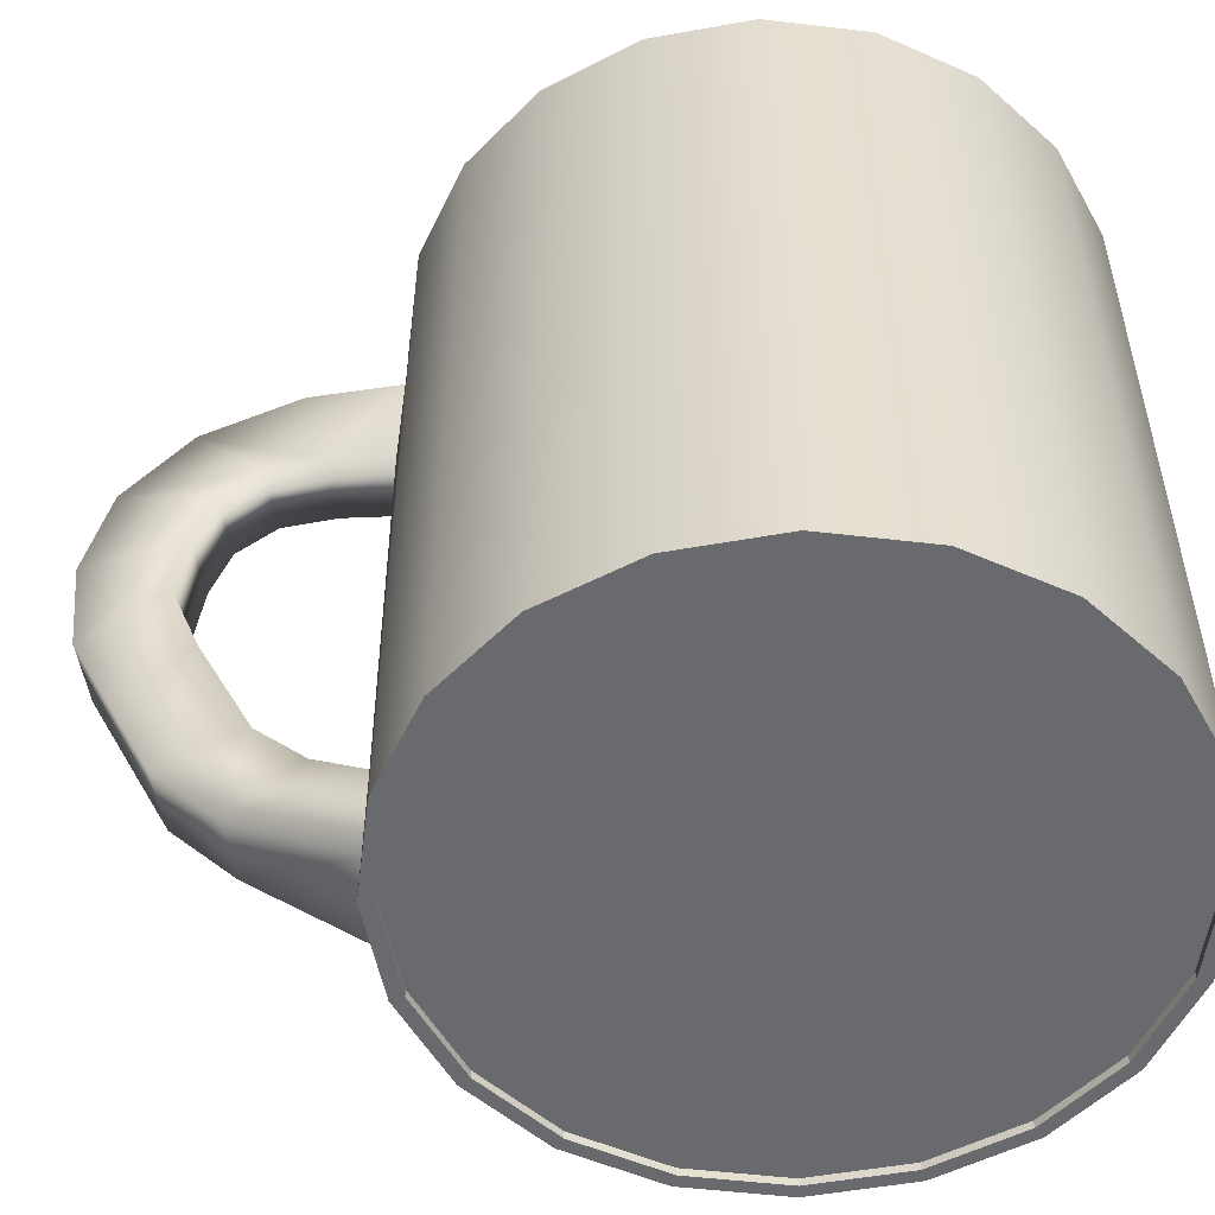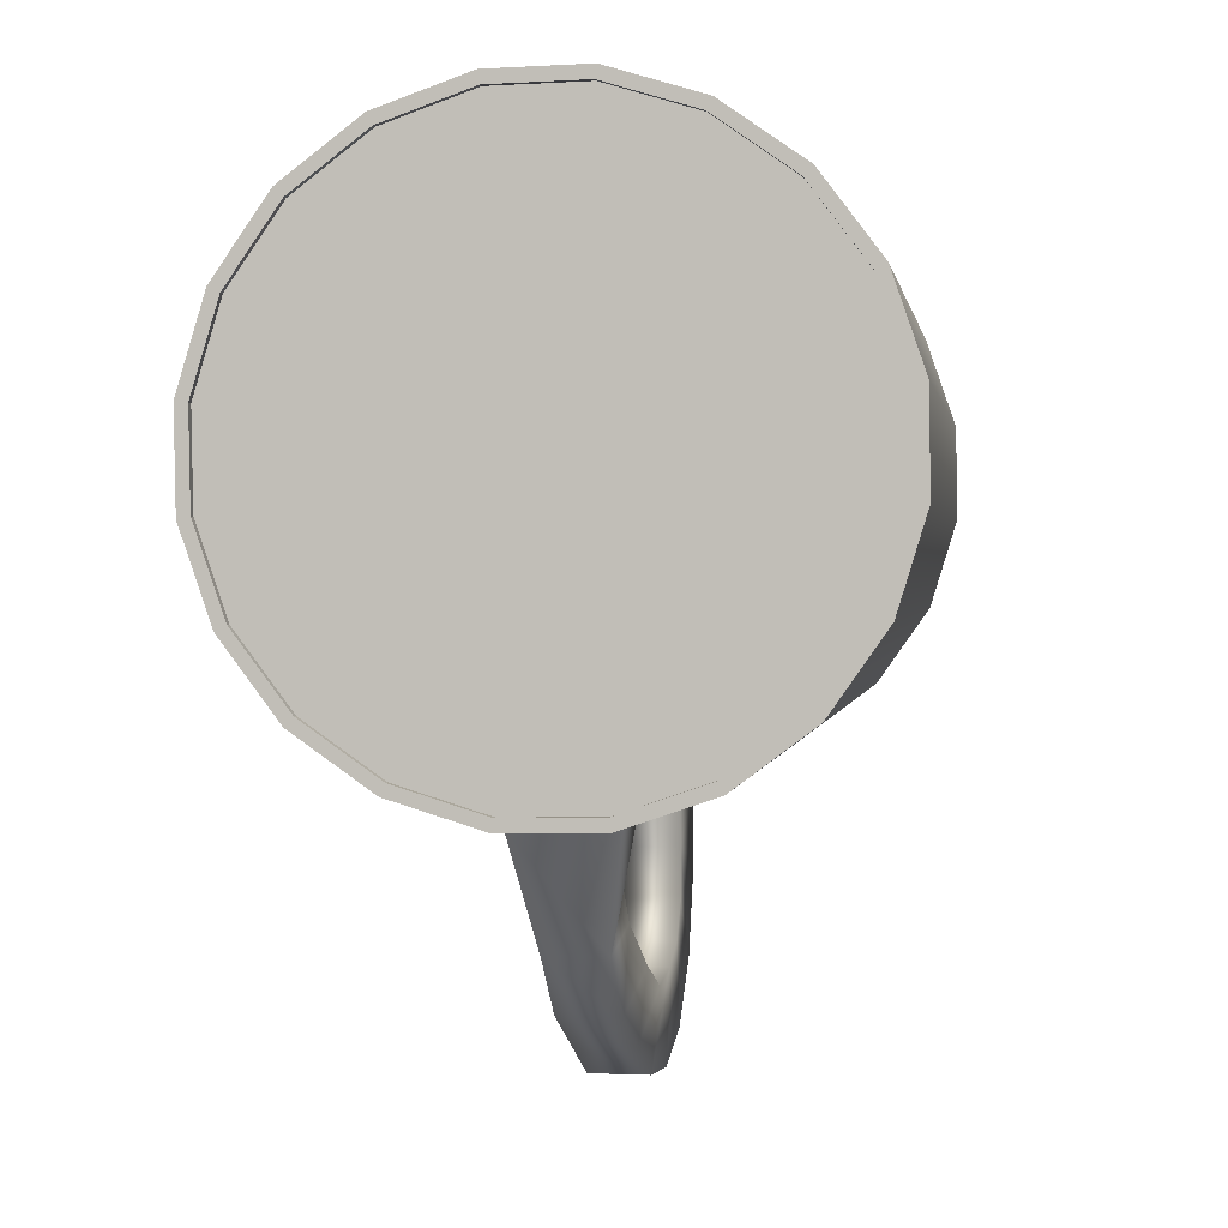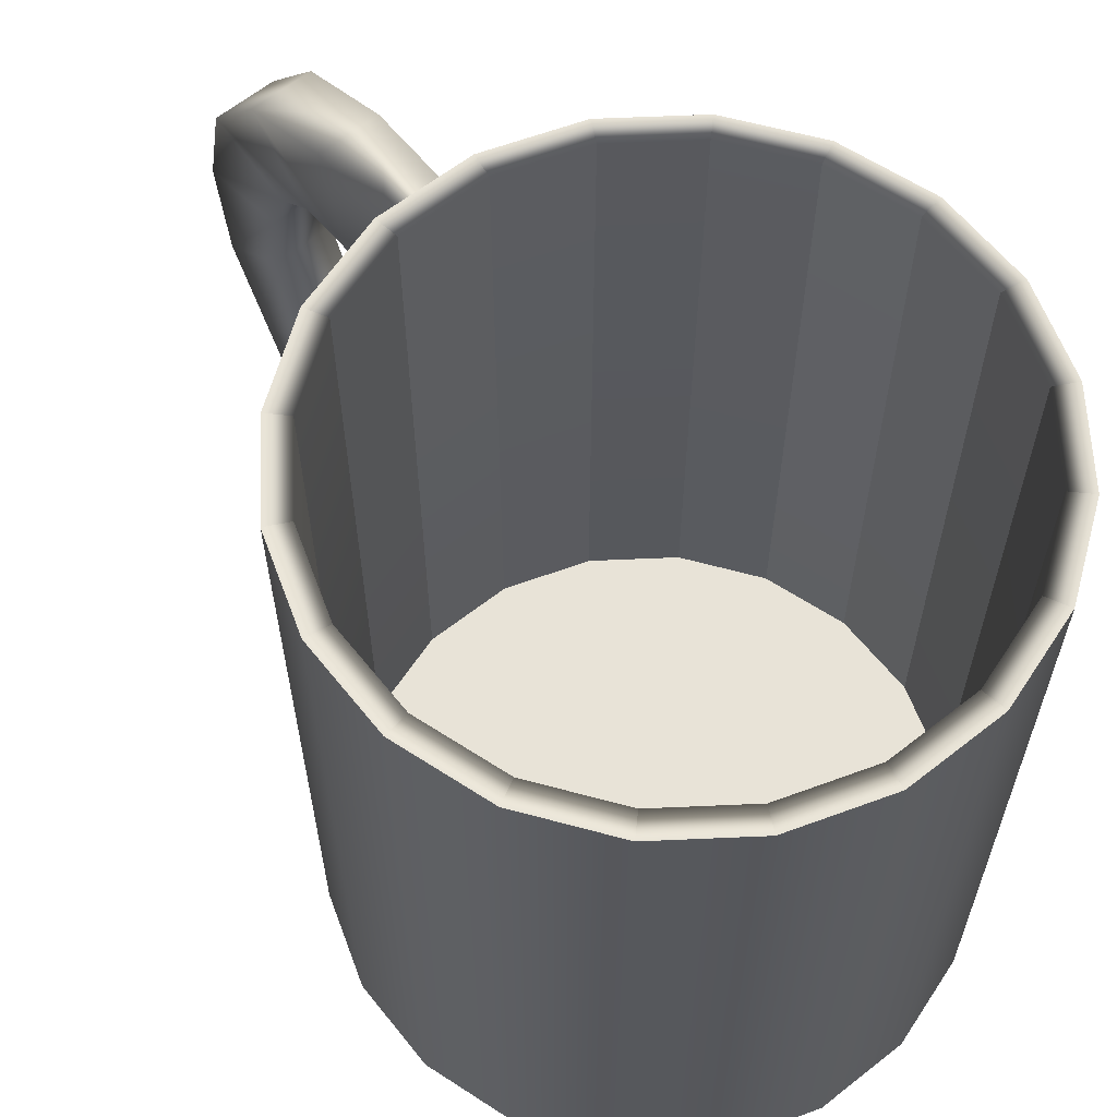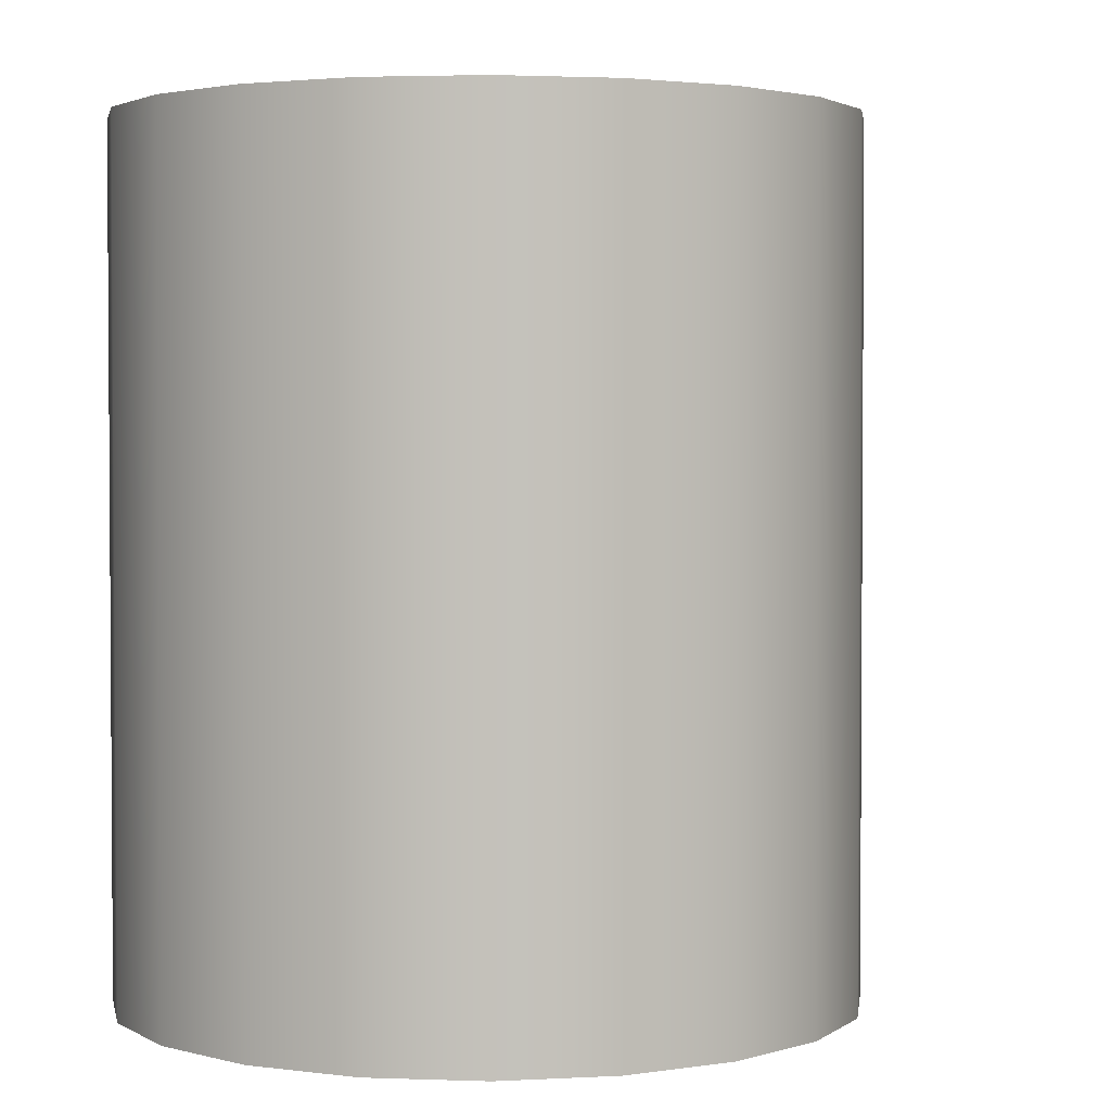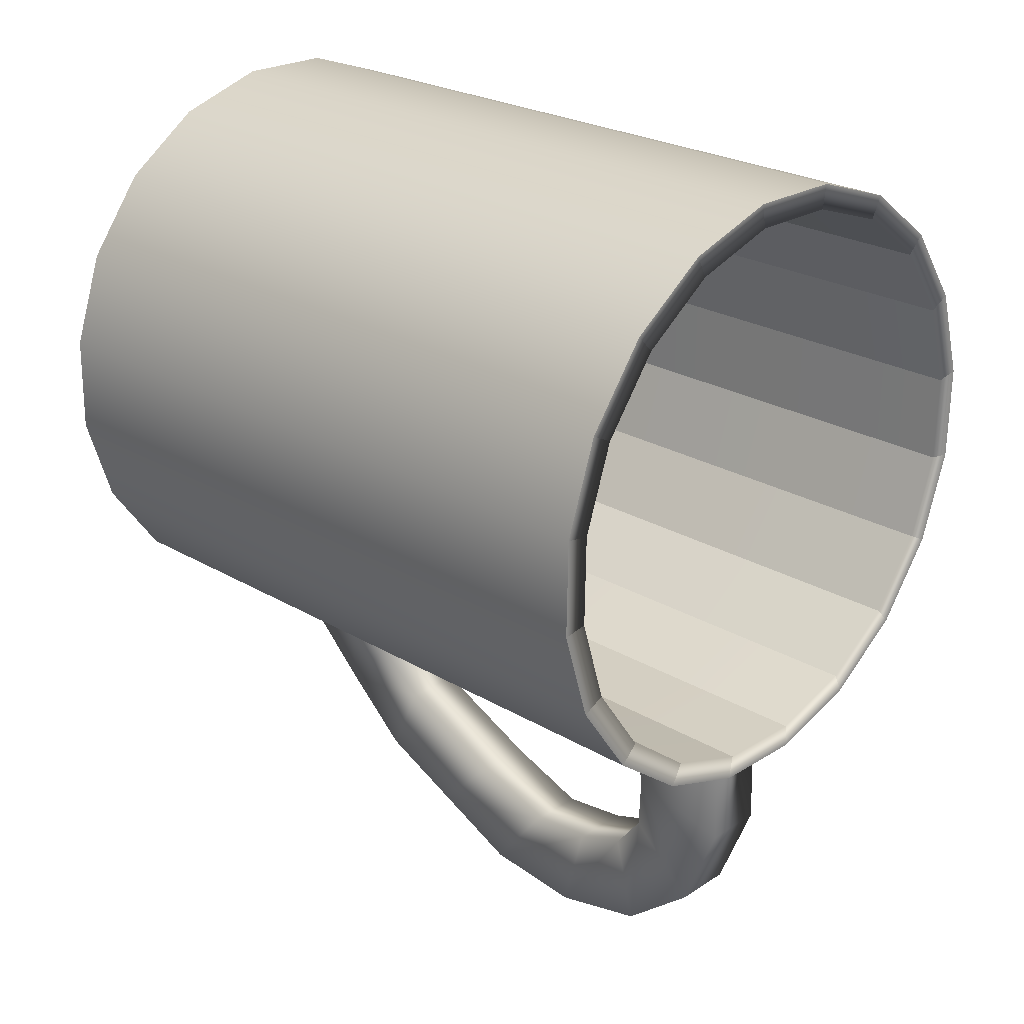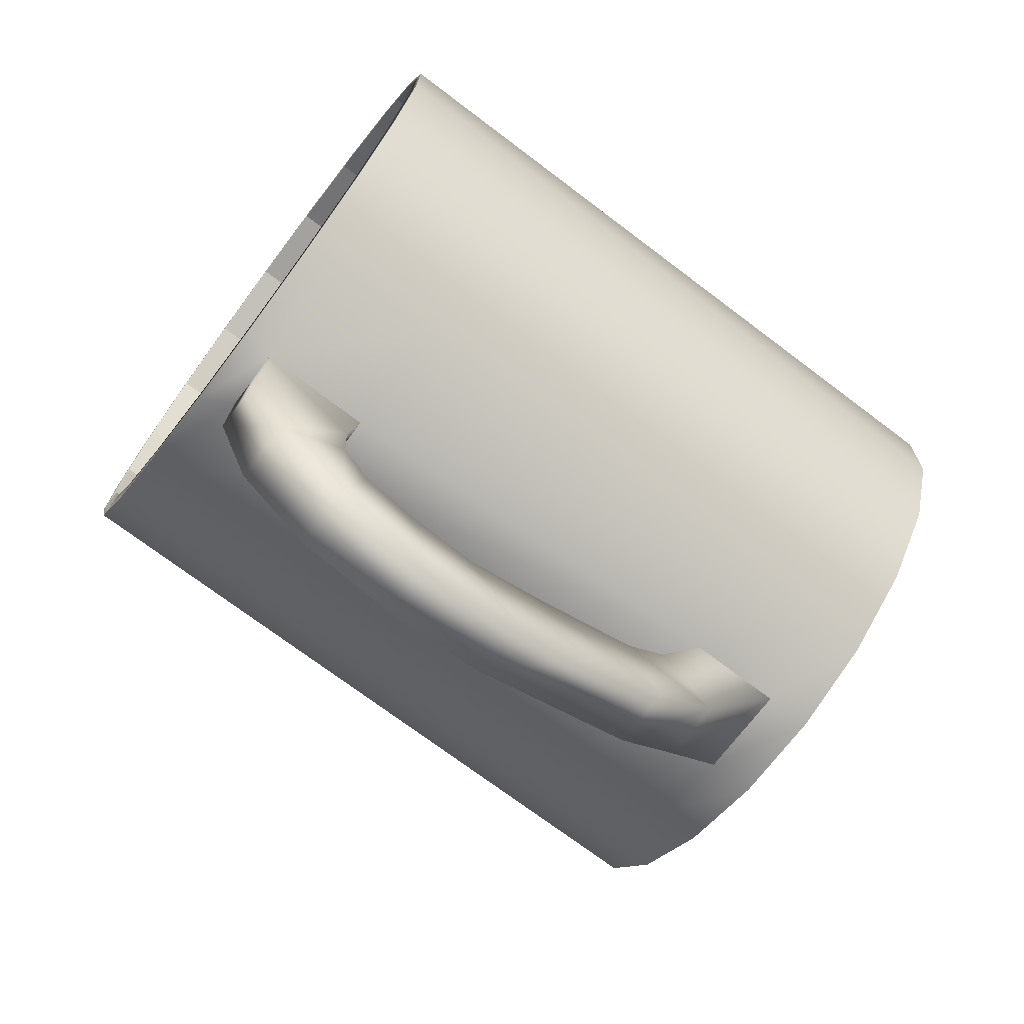
<metadata>
{"format":"obj","ext":"obj","renderer":"f3d","projection":"perspective","resolution":1024,"background":"white","views":[{"elev":-53.1,"azim":-80.2,"up":"+Y"},{"elev":1.0,"azim":8.9,"up":"+Z"},{"elev":61.9,"azim":-39.6,"up":"+Y"},{"elev":2.5,"azim":24.2,"up":"+Y"},{"elev":25.0,"azim":133.7,"up":"+Z"},{"elev":-72.3,"azim":-127.1,"up":"+Z"}]}
</metadata>
<code>
g default
v -6.664 18.51 4.653
v -5.335 18.51 6.553
v -3.484 18.51 7.95
v -1.292 18.51 8.706
v 1.027 18.51 8.748
v 3.245 18.51 8.072
v 5.145 18.51 6.743
v 6.542 18.51 4.892
v 7.298 18.51 2.7
v 7.34 18.51 0.3815
v 6.664 18.51 -1.836
v 5.335 18.51 -3.737
v 3.484 18.51 -5.134
v 1.292 18.51 -5.89
v -1.027 18.51 -5.932
v -3.245 18.51 -5.255
v -5.145 18.51 -3.927
v -6.542 18.51 -2.076
v -7.298 18.51 0.1164
v -7.34 18.51 2.435
v -6.664 1.22 4.653
v -5.335 1.22 6.553
v -3.484 1.22 7.95
v -1.292 1.22 8.706
v 1.027 1.22 8.748
v 3.245 1.22 8.072
v 5.145 1.22 6.743
v 6.542 1.22 4.892
v 7.298 1.22 2.7
v 7.34 1.22 0.3815
v 6.664 1.22 -1.836
v 5.335 1.22 -3.737
v 3.484 1.22 -5.134
v 1.292 1.22 -5.89
v -1.027 1.22 -5.932
v -3.245 1.22 -5.255
v -5.145 1.22 -3.927
v -6.542 1.22 -2.076
v -7.298 1.22 0.1164
v -7.34 1.22 2.435
v -6.664 18.51 4.653
v -5.335 18.51 6.553
v -7.34 18.51 2.435
v -7.298 18.51 0.1164
v -6.542 18.51 -2.076
v -5.145 18.51 -3.927
v -3.245 18.51 -5.255
v -1.027 18.51 -5.932
v 1.292 18.51 -5.89
v 3.484 18.51 -5.134
v 5.335 18.51 -3.737
v 6.664 18.51 -1.836
v 7.34 18.51 0.3815
v 7.298 18.51 2.7
v 6.542 18.51 4.892
v 5.145 18.51 6.743
v 3.245 18.51 8.072
v 1.027 18.51 8.748
v -1.292 18.51 8.706
v -3.484 18.51 7.95
v -6.135 18.51 4.396
v -4.912 18.51 6.145
v -6.758 18.51 2.354
v -6.72 18.51 0.2189
v -6.023 18.51 -1.799
v -4.737 18.51 -3.504
v -2.987 18.51 -4.727
v -0.9453 18.51 -5.35
v 1.189 18.51 -5.311
v 3.208 18.51 -4.615
v 4.912 18.51 -3.329
v 6.135 18.51 -1.579
v 6.758 18.51 0.4629
v 6.72 18.51 2.598
v 6.023 18.51 4.616
v 4.737 18.51 6.32
v 2.987 18.51 7.544
v 0.9453 18.51 8.166
v -1.189 18.51 8.128
v -3.208 18.51 7.431
v -6.135 1.939 4.396
v -4.912 1.939 6.145
v -6.758 1.939 2.354
v -6.72 1.939 0.2189
v -6.023 1.939 -1.799
v -4.737 1.939 -3.504
v -2.987 1.939 -4.727
v -0.9453 1.939 -5.35
v 1.189 1.939 -5.311
v 3.208 1.939 -4.615
v 4.912 1.939 -3.329
v 6.135 1.939 -1.579
v 6.758 1.939 0.4629
v 6.72 1.939 2.598
v 6.023 1.939 4.616
v 4.737 1.939 6.32
v 2.987 1.939 7.544
v 0.9453 1.939 8.166
v -1.189 1.939 8.128
v -3.208 1.939 7.431
v -5.335 1.22 6.553
v -3.484 1.22 7.95
v -1.292 1.22 8.706
v 1.027 1.22 8.748
v 3.245 1.22 8.072
v 5.145 1.22 6.743
v 6.542 1.22 4.892
v 7.298 1.22 2.7
v 7.34 1.22 0.3815
v 6.664 1.22 -1.836
v 5.335 1.22 -3.737
v 3.484 1.22 -5.134
v 1.292 1.22 -5.89
v -1.027 1.22 -5.932
v -3.245 1.22 -5.255
v -5.145 1.22 -3.927
v -6.542 1.22 -2.076
v -7.298 1.22 0.1164
v -7.34 1.22 2.435
v -6.664 1.22 4.653
v -5.117 1.22 6.343
v -3.342 1.22 7.683
v -1.239 1.22 8.409
v 0.9848 1.22 8.449
v 3.112 1.22 7.8
v 4.935 1.22 6.525
v 6.275 1.22 4.75
v 7 1.22 2.647
v 7.041 1.22 0.4234
v 6.392 1.22 -1.704
v 5.117 1.22 -3.527
v 3.342 1.22 -4.867
v 1.239 1.22 -5.592
v -0.9848 1.22 -5.632
v -3.112 1.22 -4.983
v -4.935 1.22 -3.709
v -6.275 1.22 -1.933
v -7 1.22 0.1692
v -7.041 1.22 2.393
v -6.392 1.22 4.52
v -5.117 1.4 6.343
v -3.342 1.4 7.683
v -1.239 1.4 8.409
v 0.9848 1.4 8.449
v 3.112 1.4 7.8
v 4.935 1.4 6.525
v 6.275 1.4 4.75
v 7 1.4 2.647
v 7.041 1.4 0.4234
v 6.392 1.4 -1.704
v 5.117 1.4 -3.527
v 3.342 1.4 -4.867
v 1.239 1.4 -5.592
v -0.9848 1.4 -5.632
v -3.112 1.4 -4.983
v -4.935 1.4 -3.709
v -6.275 1.4 -1.933
v -7 1.4 0.1692
v -7.041 1.4 2.393
v -6.392 1.4 4.52
v -6.664 17.85 4.653
v -5.335 17.85 6.553
v -3.484 17.85 7.95
v -1.292 17.85 8.706
v 1.027 17.85 8.748
v 3.245 17.85 8.072
v 5.145 17.85 6.743
v 6.542 17.85 4.892
v 7.298 17.85 2.7
v 7.34 17.85 0.3815
v 6.664 17.85 -1.836
v 5.335 17.85 -3.737
v 3.484 17.85 -5.134
v 0.7902 17.73 -6.034
v -0.671 17.73 -6.034
v -3.245 17.85 -5.255
v -5.145 17.85 -3.927
v -6.542 17.85 -2.076
v -7.298 17.85 0.1164
v -7.34 17.85 2.435
v -6.664 15.16 4.653
v -7.34 15.16 2.435
v -7.298 15.16 0.1164
v -6.542 15.16 -2.076
v -5.145 15.16 -3.927
v -3.245 15.16 -5.255
v -0.6656 15.01 -6.09
v 0.7956 15.01 -6.091
v 3.484 15.16 -5.134
v 5.335 15.16 -3.737
v 6.664 15.16 -1.836
v 7.34 15.16 0.3815
v 7.298 15.16 2.7
v 6.542 15.16 4.892
v 5.145 15.16 6.743
v 3.245 15.16 8.072
v 1.027 15.16 8.748
v -1.292 15.16 8.706
v -3.484 15.16 7.95
v -5.335 15.16 6.553
v -6.664 4.696 4.653
v -7.34 4.696 2.435
v -7.298 4.696 0.1164
v -6.542 4.696 -2.076
v -5.145 4.696 -3.927
v -3.245 4.696 -5.255
v -1.027 4.696 -5.932
v 1.292 4.696 -5.89
v 3.484 4.696 -5.134
v 5.335 4.696 -3.737
v 6.664 4.696 -1.836
v 7.34 4.696 0.3815
v 7.298 4.696 2.7
v 6.542 4.696 4.892
v 5.145 4.696 6.743
v 3.245 4.696 8.072
v 1.027 4.696 8.748
v -1.292 4.696 8.706
v -3.484 4.696 7.95
v -5.335 4.696 6.553
v -6.664 2.378 4.653
v -7.34 2.378 2.435
v -7.298 2.378 0.1164
v -6.542 2.378 -2.076
v -5.145 2.378 -3.927
v -3.245 2.378 -5.255
v -1.027 2.378 -5.932
v 1.292 2.378 -5.89
v 3.484 2.378 -5.134
v 5.335 2.378 -3.737
v 6.664 2.378 -1.836
v 7.34 2.378 0.3815
v 7.298 2.378 2.7
v 6.542 2.378 4.892
v 5.145 2.378 6.743
v 3.245 2.378 8.072
v 1.027 2.378 8.748
v -1.292 2.378 8.706
v -3.484 2.378 7.95
v -5.335 2.378 6.553
v 0.7916 17.74 -6.114
v 0.7908 17.78 -8.195
v 0.7914 16.87 -10.46
v 0.7935 15.05 -11.94
v 0.7968 12.66 -12.47
v 0.8005 10.18 -12.2
v 0.804 8.073 -11.2
v 0.8074 5.97 -10.2
v 0.8103 4.337 -8.717
v 0.8068 6.812 -8.345
v 0.8023 9.562 -9.648
v 0.7991 11.58 -10.41
v 0.7967 13.26 -10.21
v 0.795 14.53 -9.784
v 0.7943 15.23 -8.889
v 0.7946 15.28 -7.607
v 0.8088 5.697 -7.197
v -0.6696 17.73 -6.113
v -0.6704 17.78 -8.194
v -0.6665 15.28 -7.606
v -0.6698 16.86 -10.46
v -0.6669 15.23 -8.888
v -0.6676 15.05 -11.93
v -0.6661 14.53 -9.784
v -0.6643 12.66 -12.47
v -0.6644 13.25 -10.21
v -0.6606 10.17 -12.2
v -0.662 11.58 -10.41
v -0.6572 8.071 -11.2
v -0.6588 9.559 -9.648
v -0.6538 5.968 -10.2
v -0.6544 6.81 -8.344
v -0.6509 4.335 -8.717
v -0.6523 5.695 -7.197
g pCylinder3
f 161 181 200 162
f 162 200 199 163
f 163 199 198 164
f 164 198 197 165
f 165 197 196 166
f 166 196 195 167
f 167 195 194 168
f 168 194 193 169
f 169 193 192 170
f 170 192 191 171
f 171 191 190 172
f 172 190 189 173
f 173 189 188 174
f 175 187 186 176
f 176 186 185 177
f 177 185 184 178
f 178 184 183 179
f 179 183 182 180
f 180 182 181 161
f 2 42 41 1
f 1 41 43 20
f 20 43 44 19
f 19 44 45 18
f 18 45 46 17
f 17 46 47 16
f 16 47 48 15
f 15 48 49 14
f 14 49 50 13
f 13 50 51 12
f 12 51 52 11
f 11 52 53 10
f 10 53 54 9
f 9 54 55 8
f 8 55 56 7
f 7 56 57 6
f 6 57 58 5
f 5 58 59 4
f 4 59 60 3
f 3 60 42 2
f 42 62 61 41
f 41 61 63 43
f 43 63 64 44
f 44 64 65 45
f 45 65 66 46
f 46 66 67 47
f 47 67 68 48
f 48 68 69 49
f 49 69 70 50
f 50 70 71 51
f 51 71 72 52
f 52 72 73 53
f 53 73 74 54
f 54 74 75 55
f 55 75 76 56
f 56 76 77 57
f 57 77 78 58
f 58 78 79 59
f 59 79 80 60
f 60 80 62 42
f 62 82 81 61
f 61 81 83 63
f 63 83 84 64
f 64 84 85 65
f 65 85 86 66
f 66 86 87 67
f 67 87 88 68
f 68 88 89 69
f 69 89 90 70
f 70 90 91 71
f 71 91 92 72
f 72 92 93 73
f 73 93 94 74
f 74 94 95 75
f 75 95 96 76
f 76 96 97 77
f 77 97 98 78
f 78 98 99 79
f 79 99 100 80
f 80 100 82 62
f 22 101 102 23
f 23 102 103 24
f 24 103 104 25
f 25 104 105 26
f 26 105 106 27
f 27 106 107 28
f 28 107 108 29
f 29 108 109 30
f 30 109 110 31
f 31 110 111 32
f 32 111 112 33
f 33 112 113 34
f 34 113 114 35
f 35 114 115 36
f 36 115 116 37
f 37 116 117 38
f 38 117 118 39
f 39 118 119 40
f 40 119 120 21
f 21 120 101 22
f 101 121 122 102
f 102 122 123 103
f 103 123 124 104
f 104 124 125 105
f 105 125 126 106
f 106 126 127 107
f 107 127 128 108
f 108 128 129 109
f 109 129 130 110
f 110 130 131 111
f 111 131 132 112
f 112 132 133 113
f 113 133 134 114
f 114 134 135 115
f 115 135 136 116
f 116 136 137 117
f 117 137 138 118
f 118 138 139 119
f 119 139 140 120
f 120 140 121 101
f 121 141 142 122
f 122 142 143 123
f 123 143 144 124
f 124 144 145 125
f 125 145 146 126
f 126 146 147 127
f 127 147 148 128
f 128 148 149 129
f 129 149 150 130
f 130 150 151 131
f 131 151 152 132
f 132 152 153 133
f 133 153 154 134
f 134 154 155 135
f 135 155 156 136
f 136 156 157 137
f 137 157 158 138
f 138 158 159 139
f 139 159 160 140
f 140 160 141 121
f 1 161 162 2
f 2 162 163 3
f 3 163 164 4
f 4 164 165 5
f 5 165 166 6
f 6 166 167 7
f 7 167 168 8
f 8 168 169 9
f 9 169 170 10
f 10 170 171 11
f 11 171 172 12
f 12 172 173 13
f 13 173 174 14
f 14 174 175 15
f 15 175 176 16
f 16 176 177 17
f 17 177 178 18
f 18 178 179 19
f 19 179 180 20
f 20 180 161 1
f 182 202 201 181
f 183 203 202 182
f 184 204 203 183
f 185 205 204 184
f 186 206 205 185
f 187 207 206 186
f 188 208 207 187
f 189 209 208 188
f 190 210 209 189
f 191 211 210 190
f 192 212 211 191
f 193 213 212 192
f 194 214 213 193
f 195 215 214 194
f 196 216 215 195
f 197 217 216 196
f 198 218 217 197
f 199 219 218 198
f 200 220 219 199
f 181 201 220 200
f 202 222 221 201
f 203 223 222 202
f 204 224 223 203
f 205 225 224 204
f 206 226 225 205
f 207 227 226 206
f 209 229 228 208
f 210 230 229 209
f 211 231 230 210
f 212 232 231 211
f 213 233 232 212
f 214 234 233 213
f 215 235 234 214
f 216 236 235 215
f 217 237 236 216
f 218 238 237 217
f 219 239 238 218
f 220 240 239 219
f 201 221 240 220
f 222 40 21 221
f 223 39 40 222
f 224 38 39 223
f 225 37 38 224
f 226 36 37 225
f 227 35 36 226
f 228 34 35 227
f 229 33 34 228
f 230 32 33 229
f 231 31 32 230
f 232 30 31 231
f 233 29 30 232
f 234 28 29 233
f 235 27 28 234
f 236 26 27 235
f 237 25 26 236
f 238 24 25 237
f 239 23 24 238
f 240 22 23 239
f 221 21 22 240
f 258 259 260 187 175
f 260 259 261 262
f 262 261 263 264
f 264 263 265 266
f 266 265 267 268
f 268 267 269 270
f 270 269 271 272
f 273 274 272 271
f 207 274 273 227
f 241 174 188 256 242
f 256 255 243 242
f 255 254 244 243
f 254 253 245 244
f 253 252 246 245
f 252 251 247 246
f 251 250 248 247
f 249 248 250 257
f 208 228 249 257
f 256 188 187 260
f 258 175 174 241 242 259
f 242 243 261 259
f 255 256 260 262
f 243 244 263 261
f 254 255 262 264
f 244 245 265 263
f 253 254 264 266
f 245 246 267 265
f 252 253 266 268
f 246 247 269 267
f 251 252 268 270
f 247 248 271 269
f 250 251 270 272
f 257 250 272 274
f 248 249 273 271
f 208 257 274 207
f 249 228 227 273
f 88 87 90 89
f 87 86 91 90
f 86 85 92 91
f 85 84 93 92
f 84 83 94 93
f 83 81 95 94
f 81 82 96 95
f 97 96 82 100
f 98 97 100 99
f 153 152 155 154
f 152 151 156 155
f 151 150 157 156
f 150 149 158 157
f 149 148 159 158
f 148 147 160 159
f 147 146 141 160
f 142 141 146 145
f 143 142 145 144

</code>
